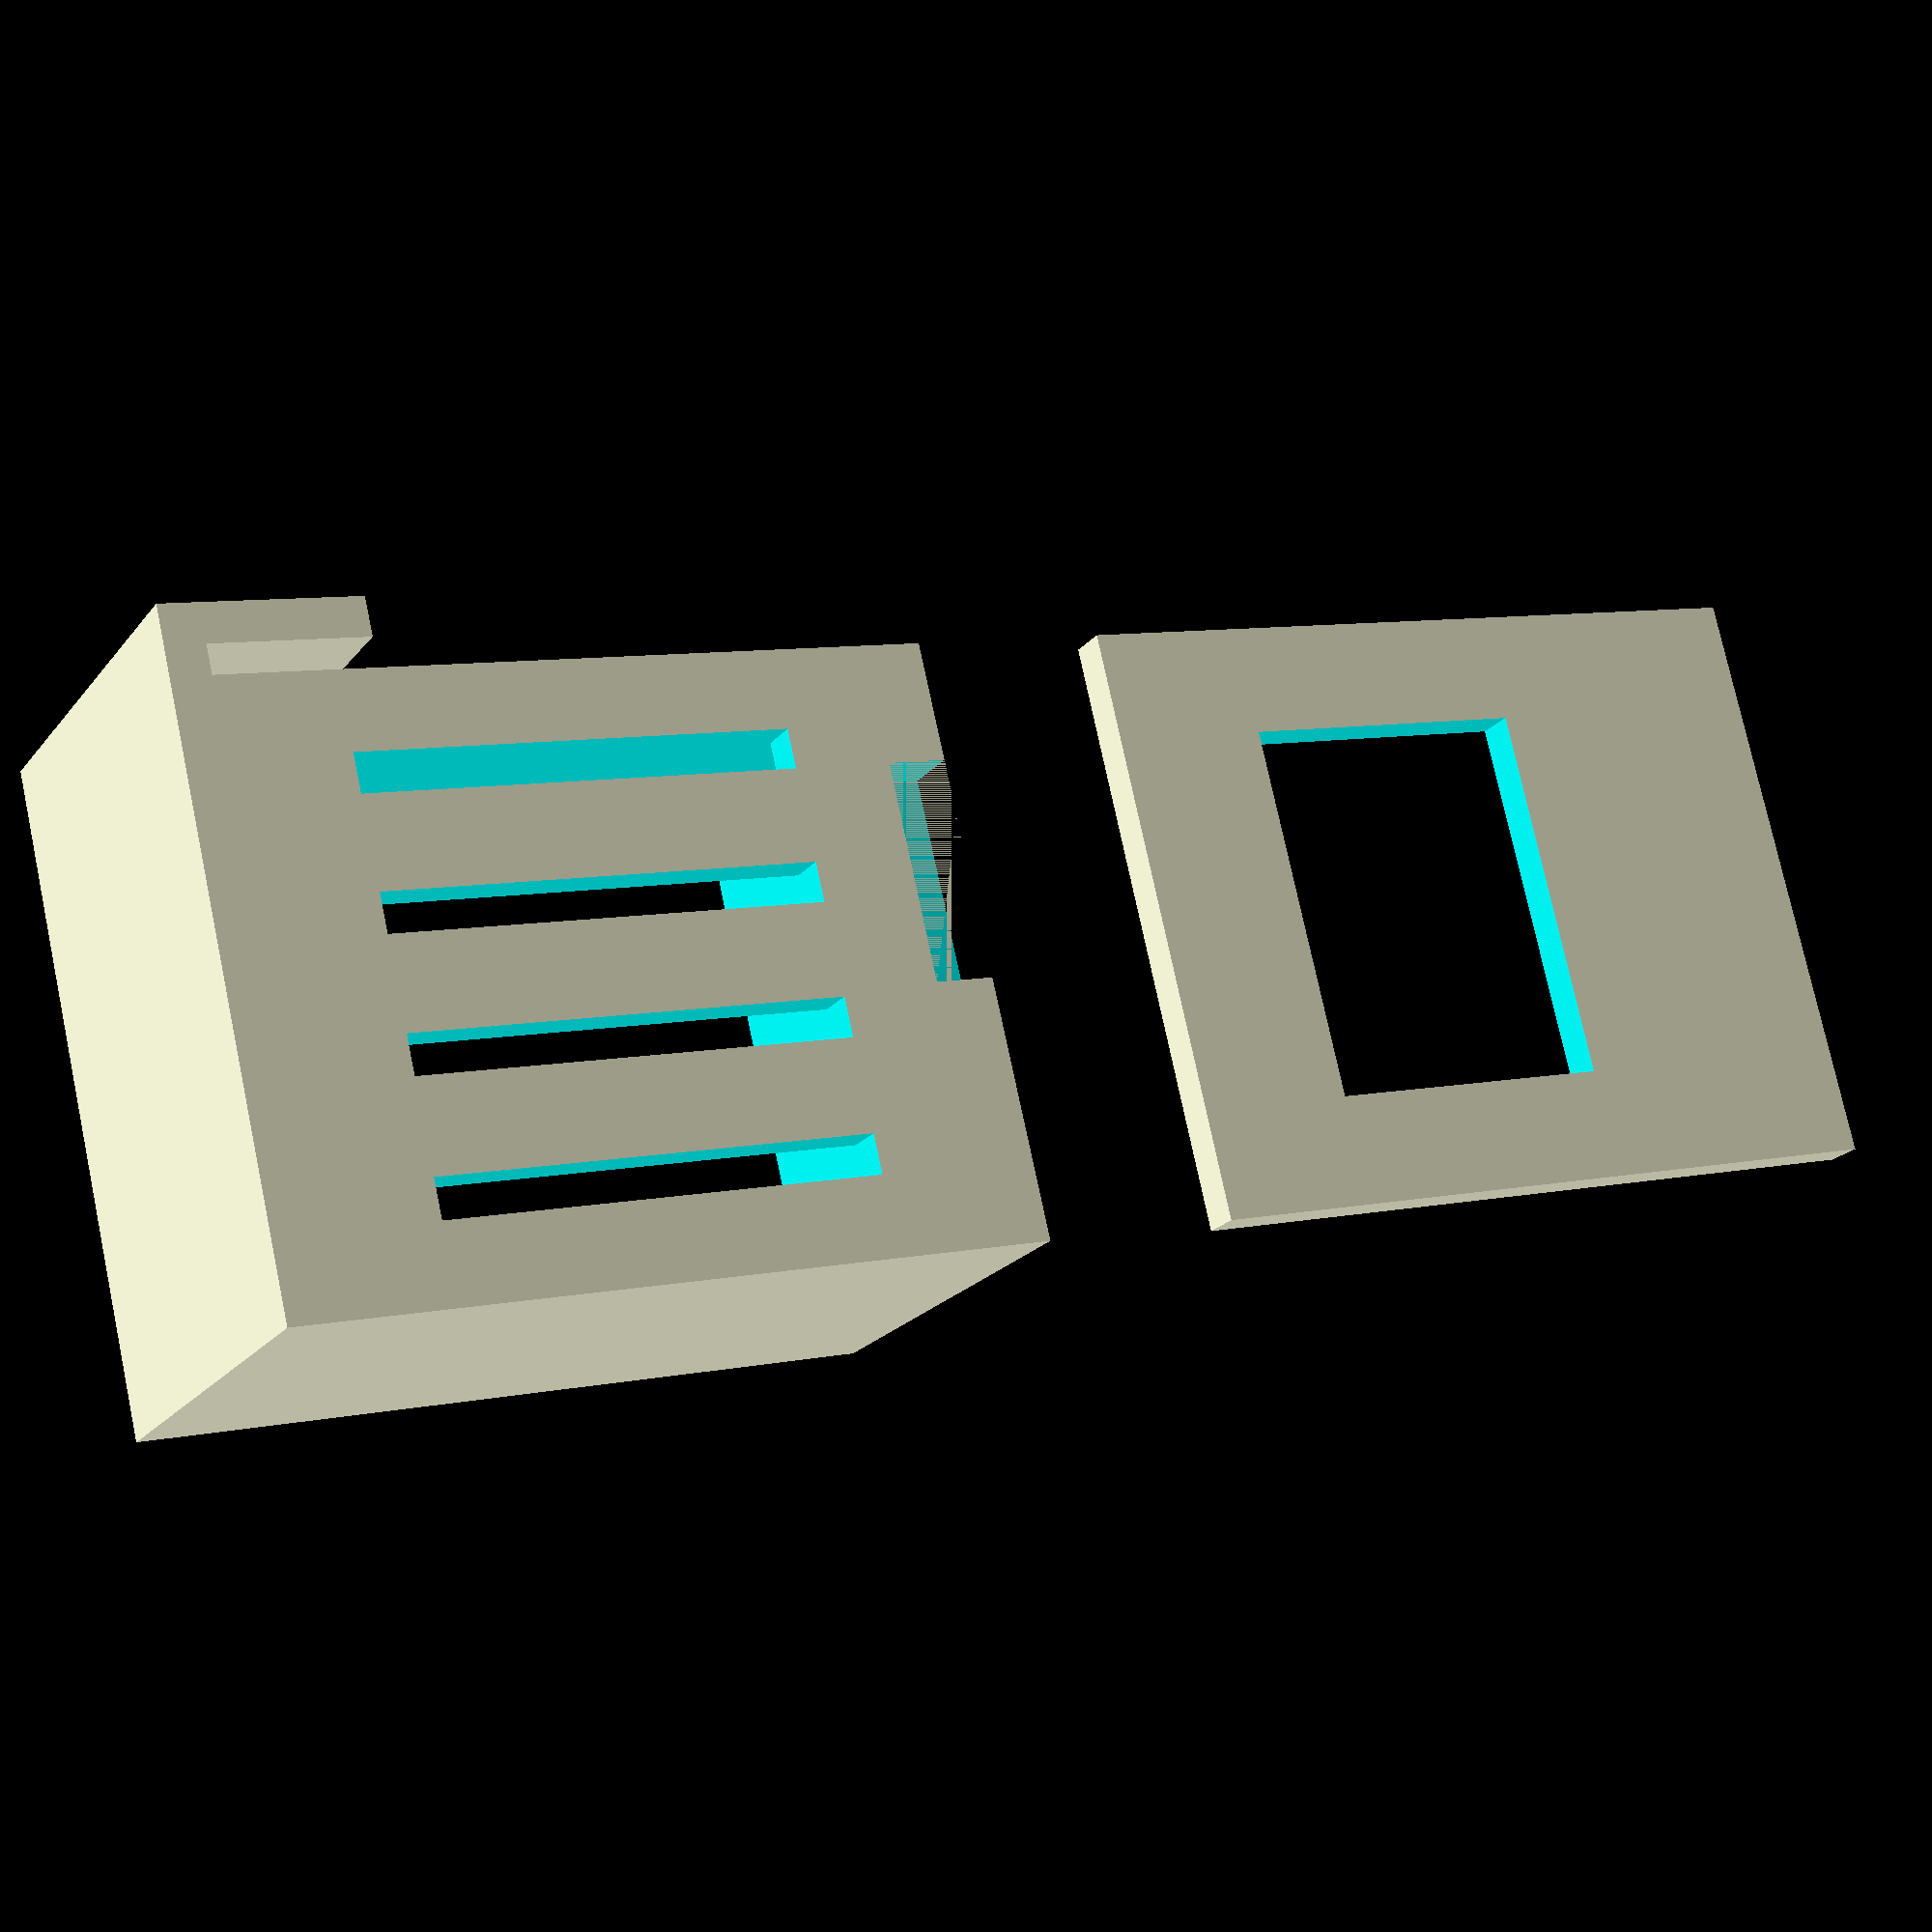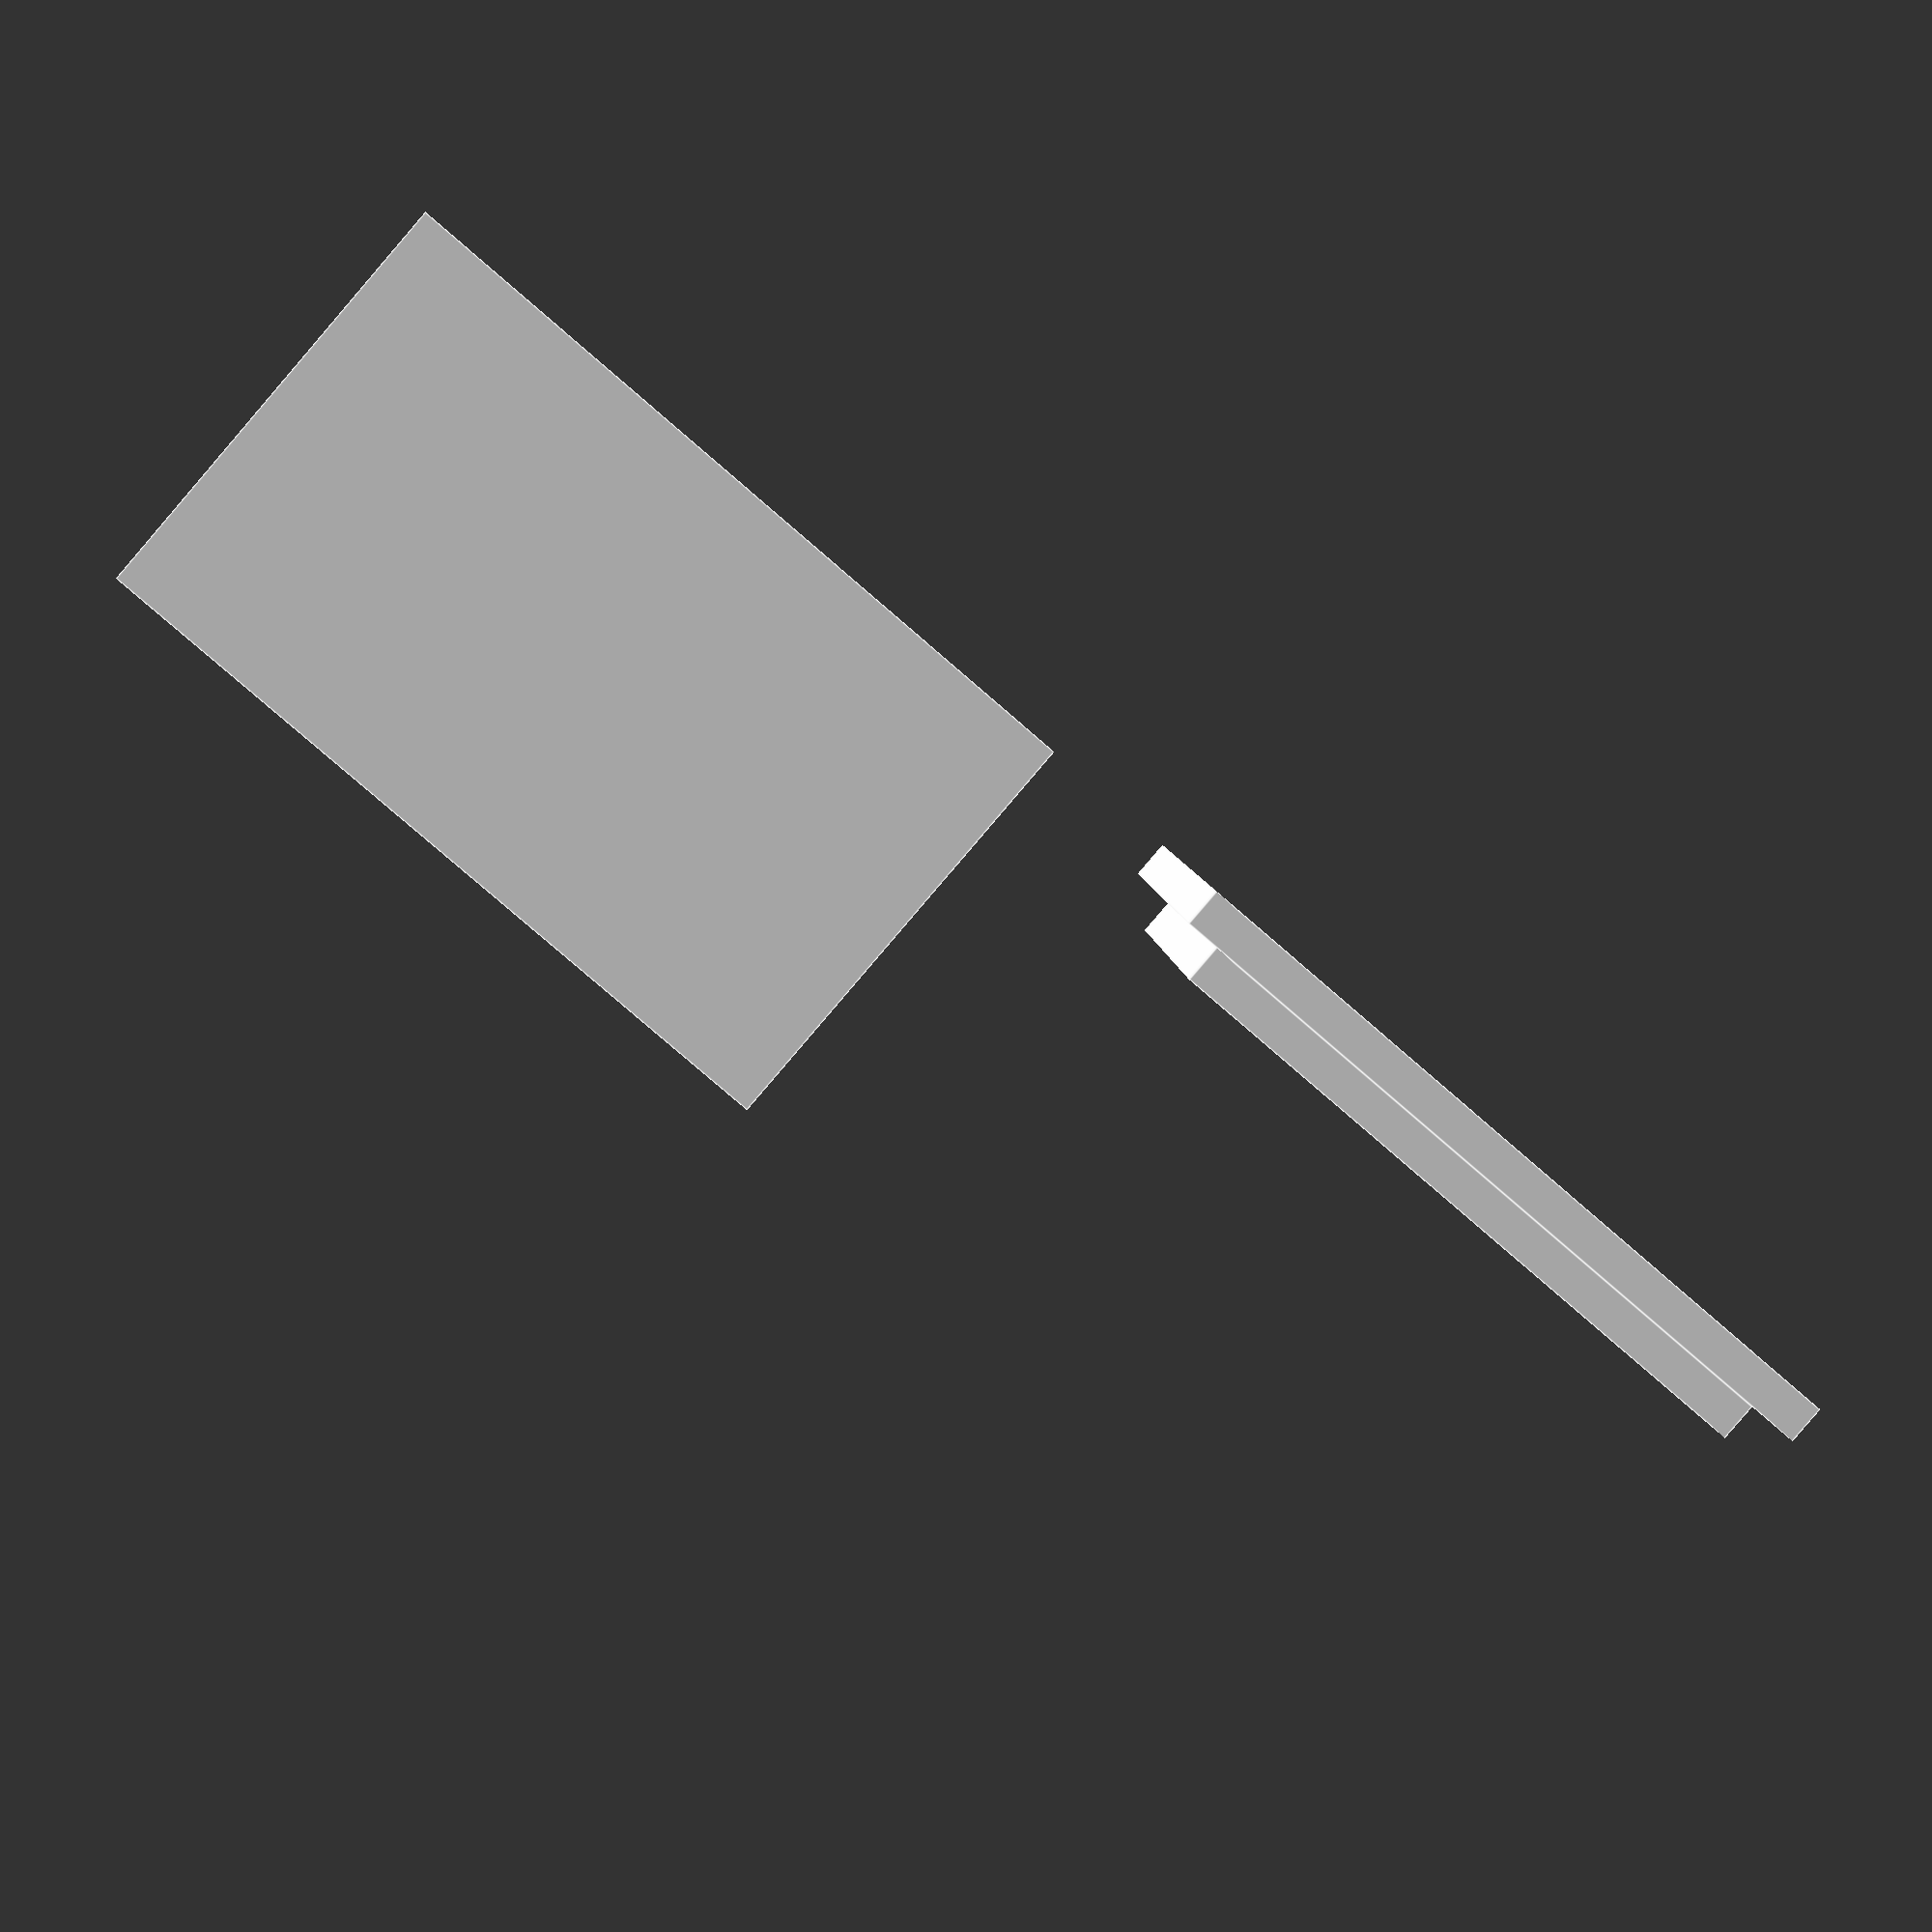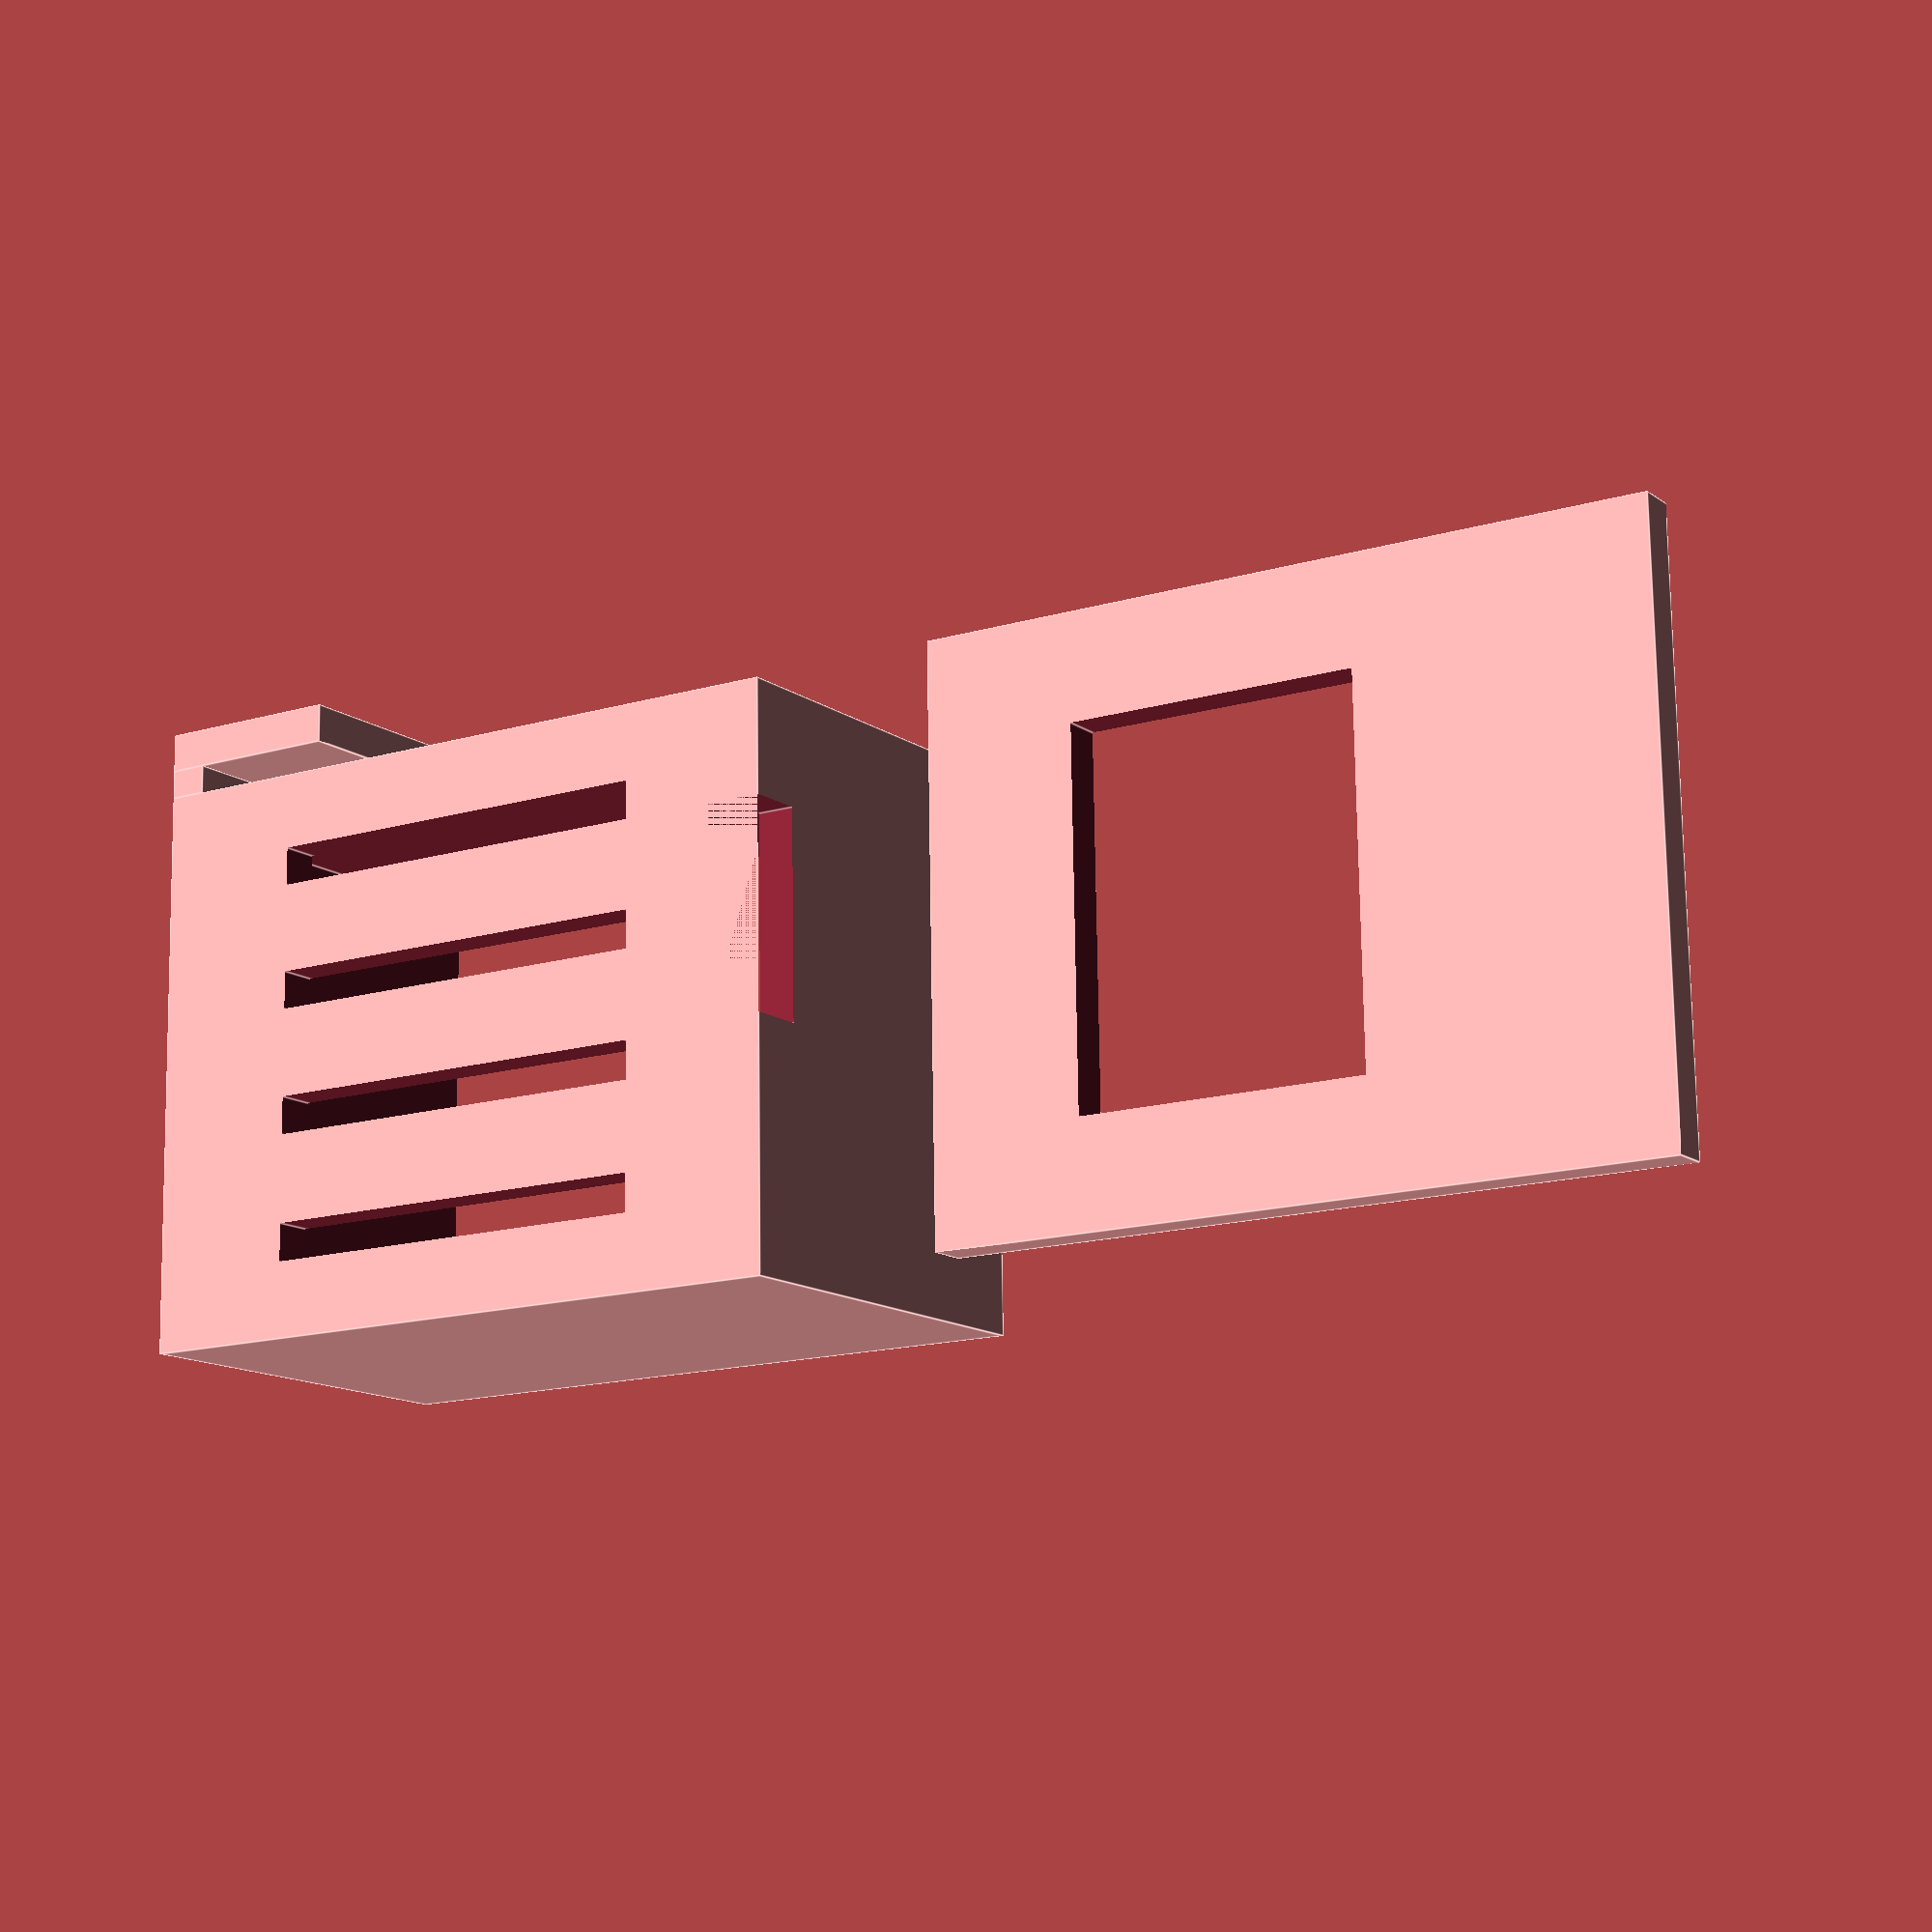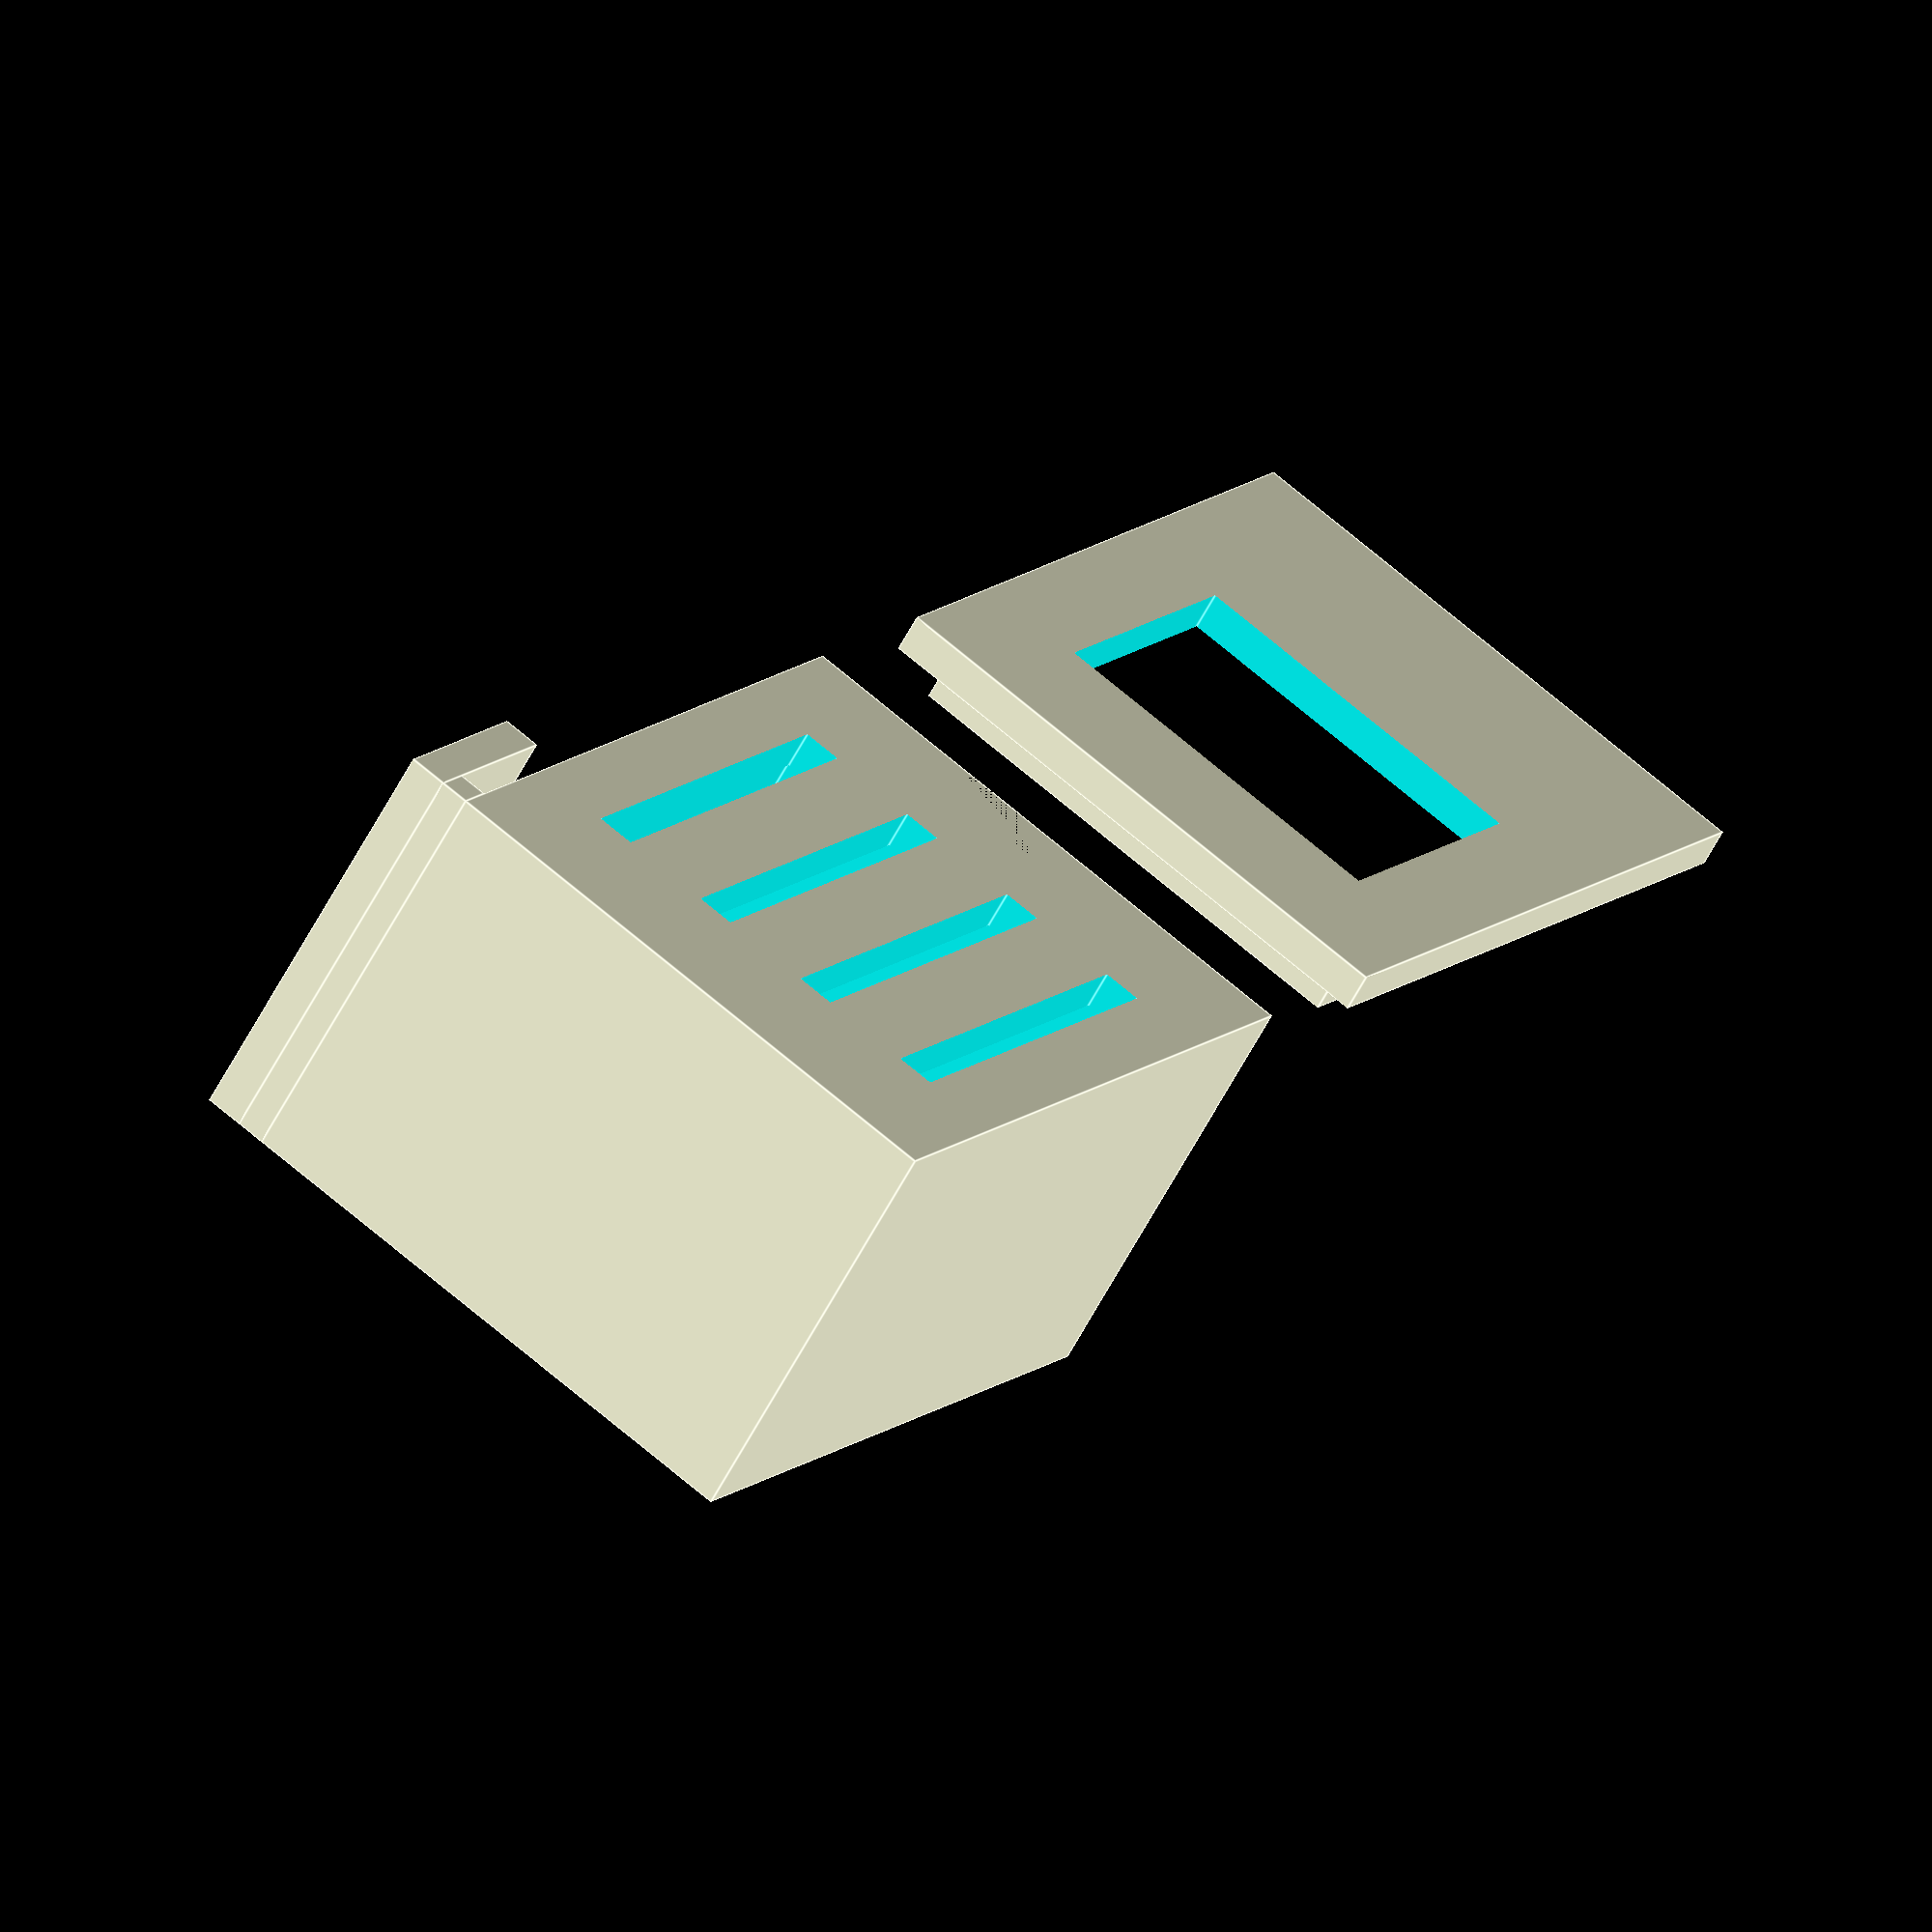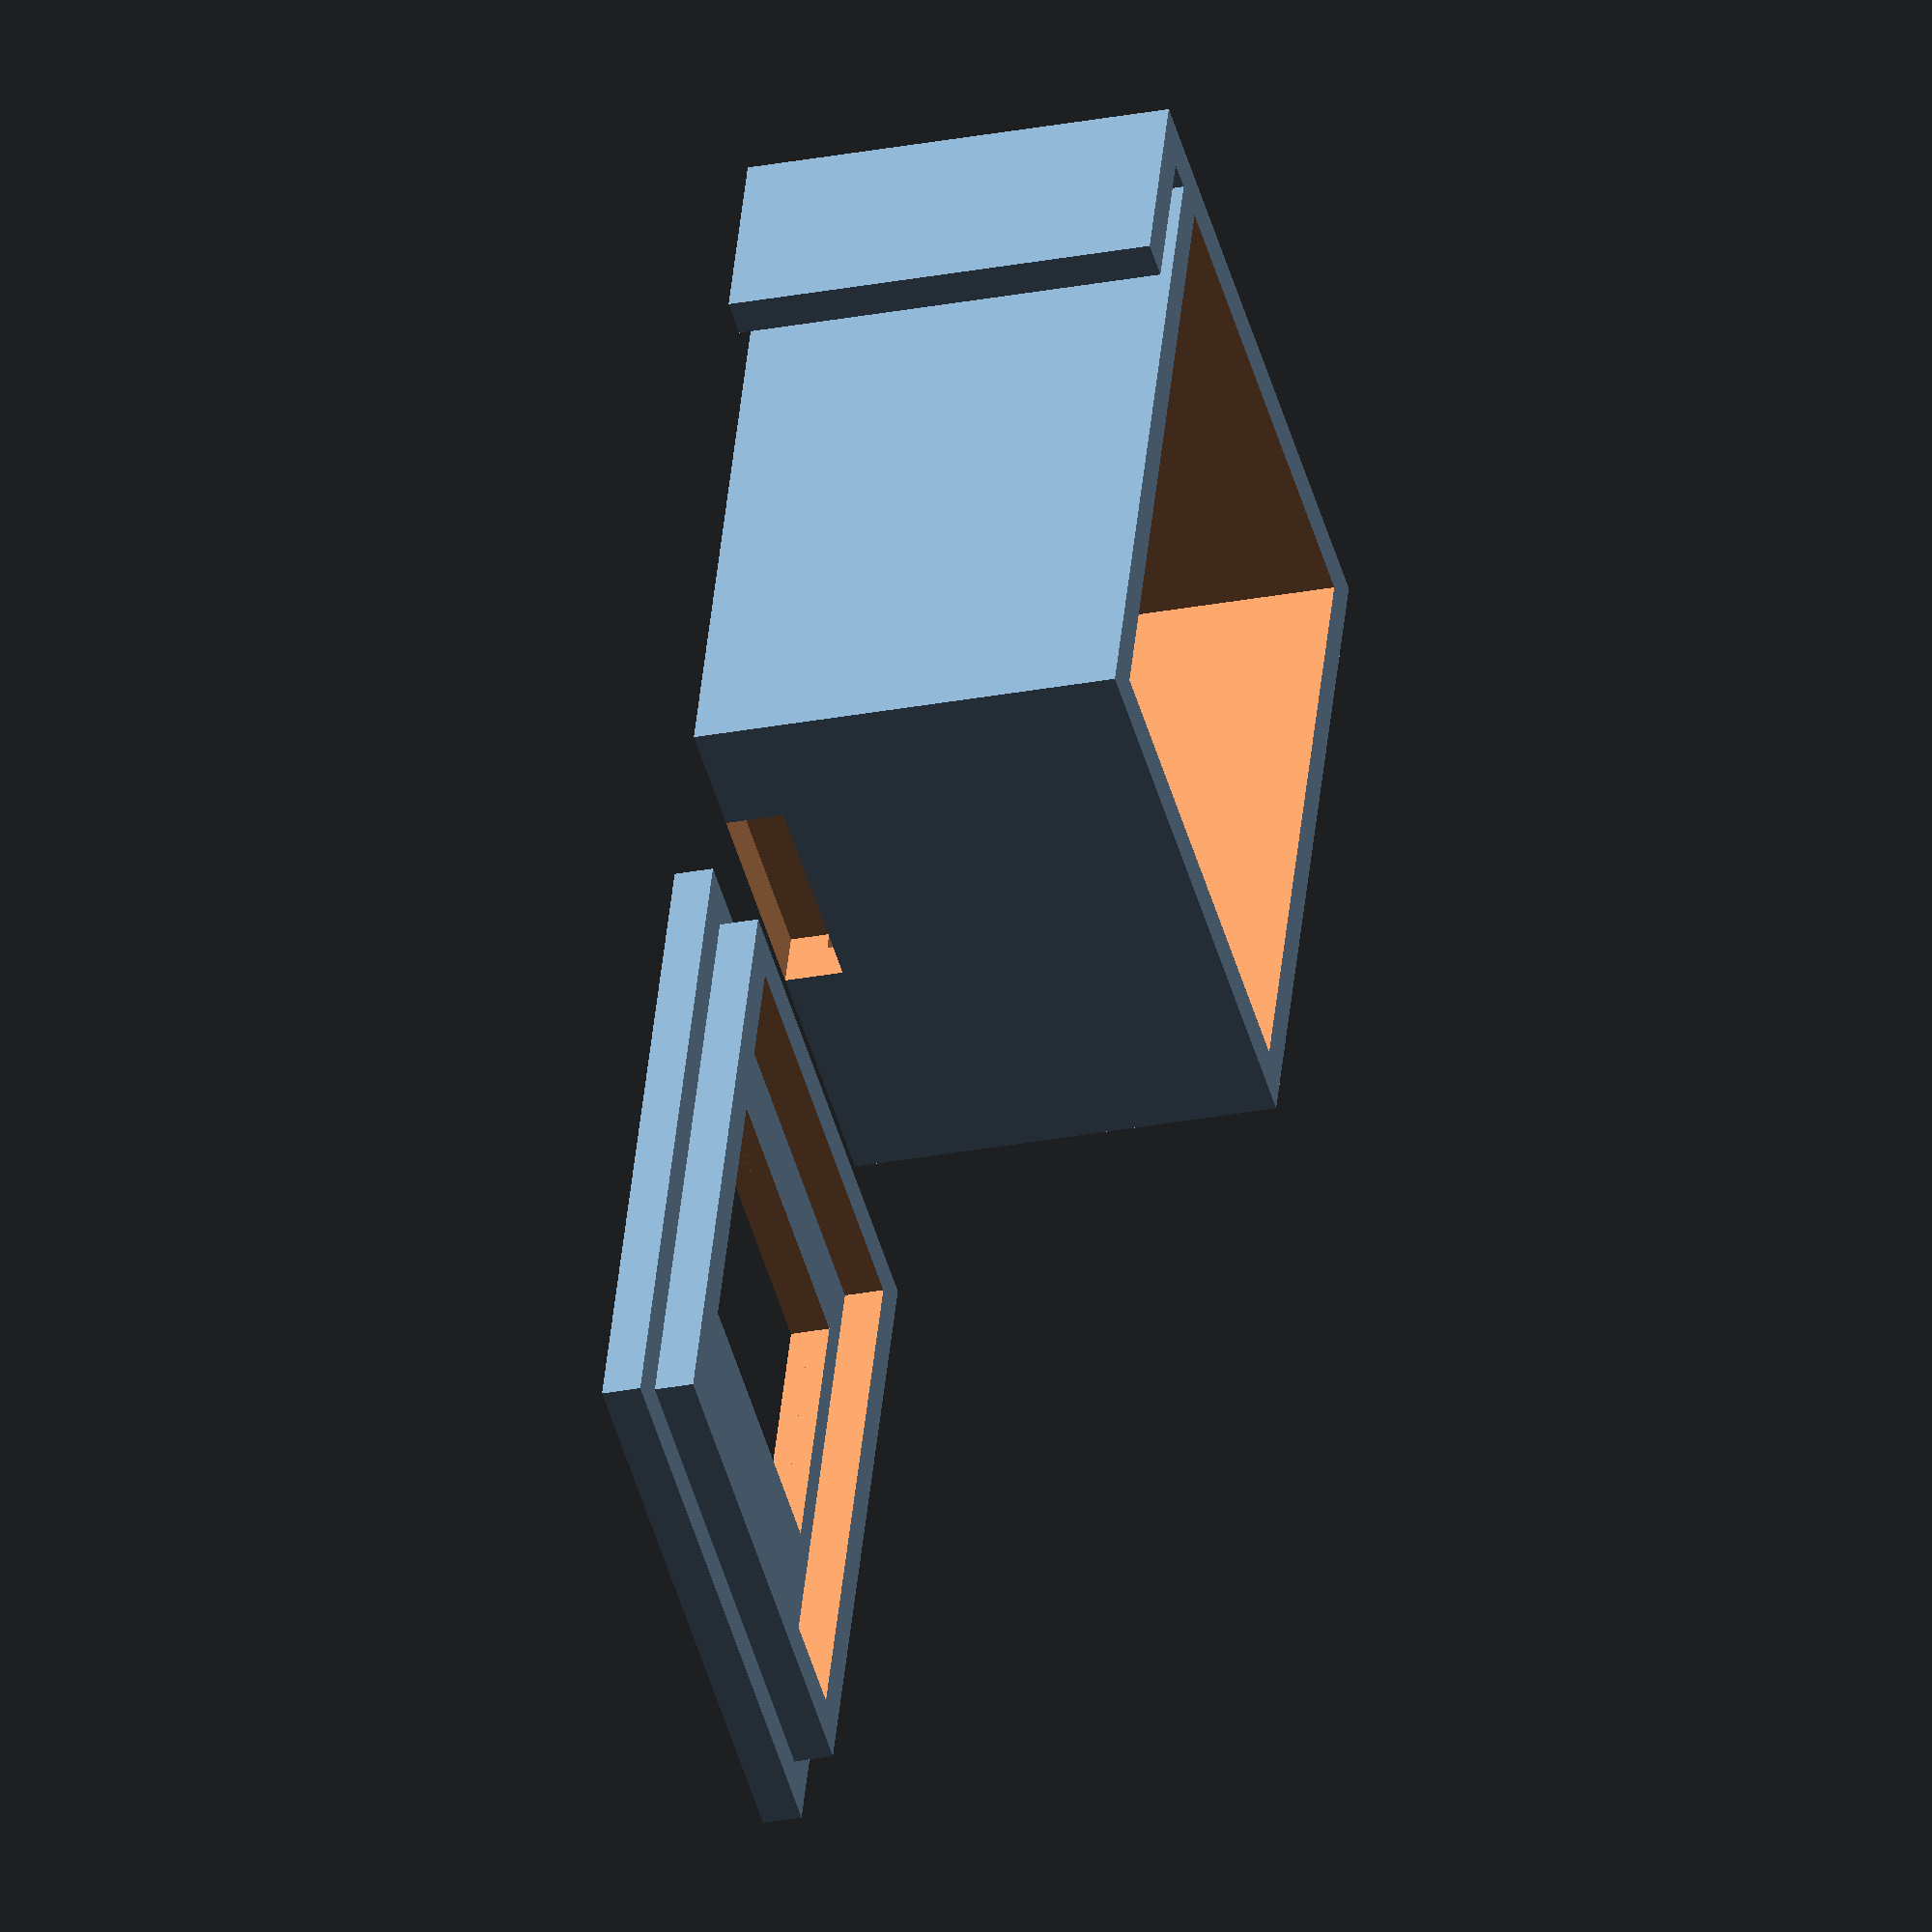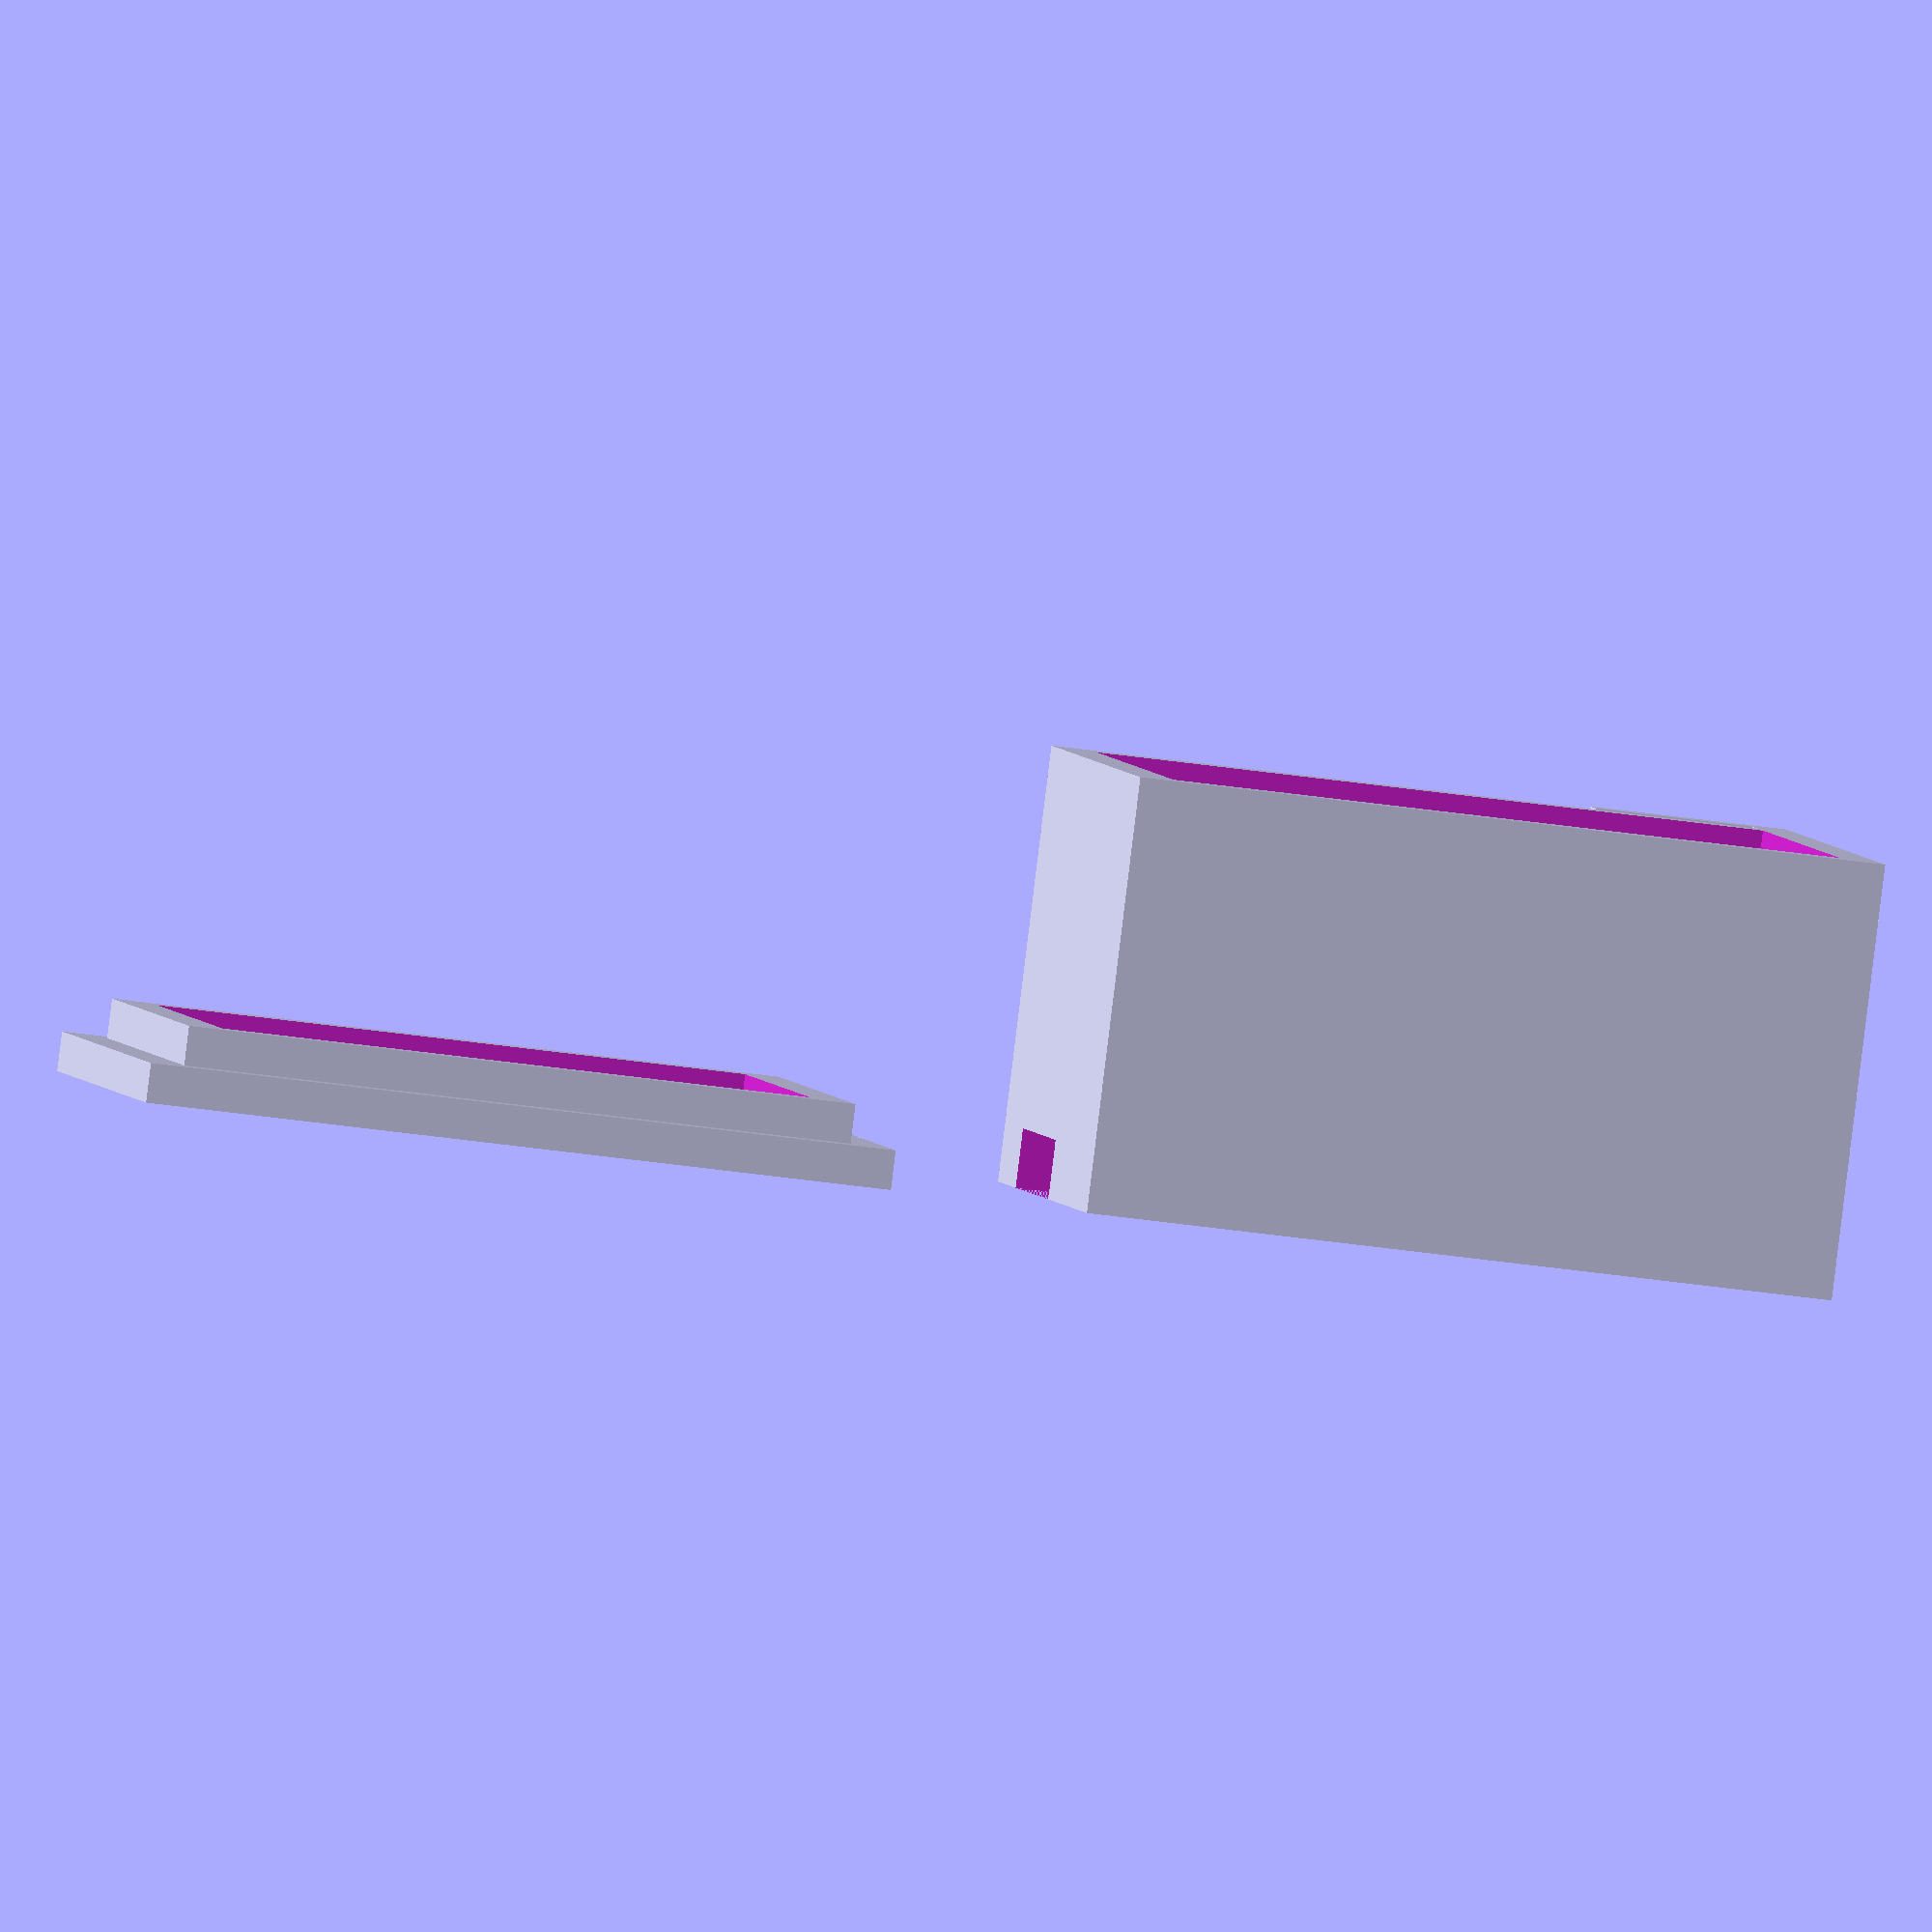
<openscad>
wall_thickness = 2;
base_width = 30;
base_depth = 38;
case_height = 22;

gaggia_steel_thickness = 1.5;
hook_height = 8;



slit_count = 4;
slit_width = 2;

display_width = 19;
display_depth = 15;
 // this should be equal to wall_thickness
 // but this leads to artifacts in openSCAD display
 // so we make it a bit thicker
display_height = 4;

display_window_offset_x=3.5;
display_window_offset_y=13;

/*
*   Definition of body. 
*/

module base()
{
  cube([base_width,base_depth, case_height]);
}

module interior()
{
  cube([base_width-4,base_depth-4,case_height]);
}

module base_block() {
  difference() {
    base();
    translate([wall_thickness,wall_thickness,wall_thickness])
        interior();
  }
}

module bottom_slits() {    
    gap = ((base_width - (4 * wall_thickness) - (slit_count*slit_width))) / (slit_count -1);
    echo(gap);
    for (i = [0:slit_count - 1]){
       echo(i*(gap+slit_width));
       translate([(2*wall_thickness)+(i*(gap+slit_width)), (4 * wall_thickness), -1])
       cube([2, base_depth - (8 * wall_thickness), wall_thickness + 2]);
    }
}

module cable_inlet()
{
    cube([11,4,3]);
}

module slitted_lower_part()
{
    difference(){
        base_block();
        bottom_slits();
        }
}

module hook()
{
    translate([-gaggia_steel_thickness, base_depth - wall_thickness, 0])
    {
        cube([gaggia_steel_thickness, wall_thickness, case_height]);
    }
    translate([-gaggia_steel_thickness - wall_thickness, base_depth - 10, 0])
    {
        cube([wall_thickness, hook_height+wall_thickness, case_height]);
    }

}



module complete_lower_part()
{
    difference(){
        slitted_lower_part();
        translate([6,-1,0])
        {
            cable_inlet();
        }
    }
}

/*
* Lid definition starts here
*/

module lid_body()
{

        cube([base_width,base_depth, wall_thickness]);
}


module top_slits() {    
    gap = ((base_width - (4 * wall_thickness) - (slitcount*slitwidth))) / slitcount;
    for (i = [0:2]){
       translate([(2*wall_thickness)+(i*(gap+slitwidth)), (4 * wall_thickness), -1])
       cube([2, base_depth - (8 * wall_thickness), wall_thickness + 2]);
    }
}

module display_window()
{
    cube([display_width,display_depth,display_height]);
}

module snap_frame()
{
    difference(){
        cube([base_width - wall_thickness*2,base_depth  - wall_thickness*2, wall_thickness]);
        translate([wall_thickness, wall_thickness, -1]){   
            cube([base_width - wall_thickness*4,base_depth  - wall_thickness*4, wall_thickness +2]);
        }
    }
}


module lid()
{
        difference()
        {
            lid_body();
              translate([display_window_offset_x+wall_thickness, display_window_offset_y+wall_thickness, -1])
            {   
                display_window();
            }
     
        }

    translate([wall_thickness, wall_thickness, wall_thickness])
    {
        snap_frame();
    }
}

slits();

complete_lower_part();

translate([0, -base_depth - 10, 0])
{
    lid();
}


hook();








</openscad>
<views>
elev=20.0 azim=103.4 roll=153.9 proj=p view=solid
elev=86.6 azim=93.3 roll=139.4 proj=p view=edges
elev=13.3 azim=91.0 roll=212.5 proj=p view=edges
elev=61.2 azim=147.9 roll=152.3 proj=o view=edges
elev=207.7 azim=199.6 roll=253.4 proj=o view=solid
elev=88.0 azim=81.4 roll=353.0 proj=o view=solid
</views>
